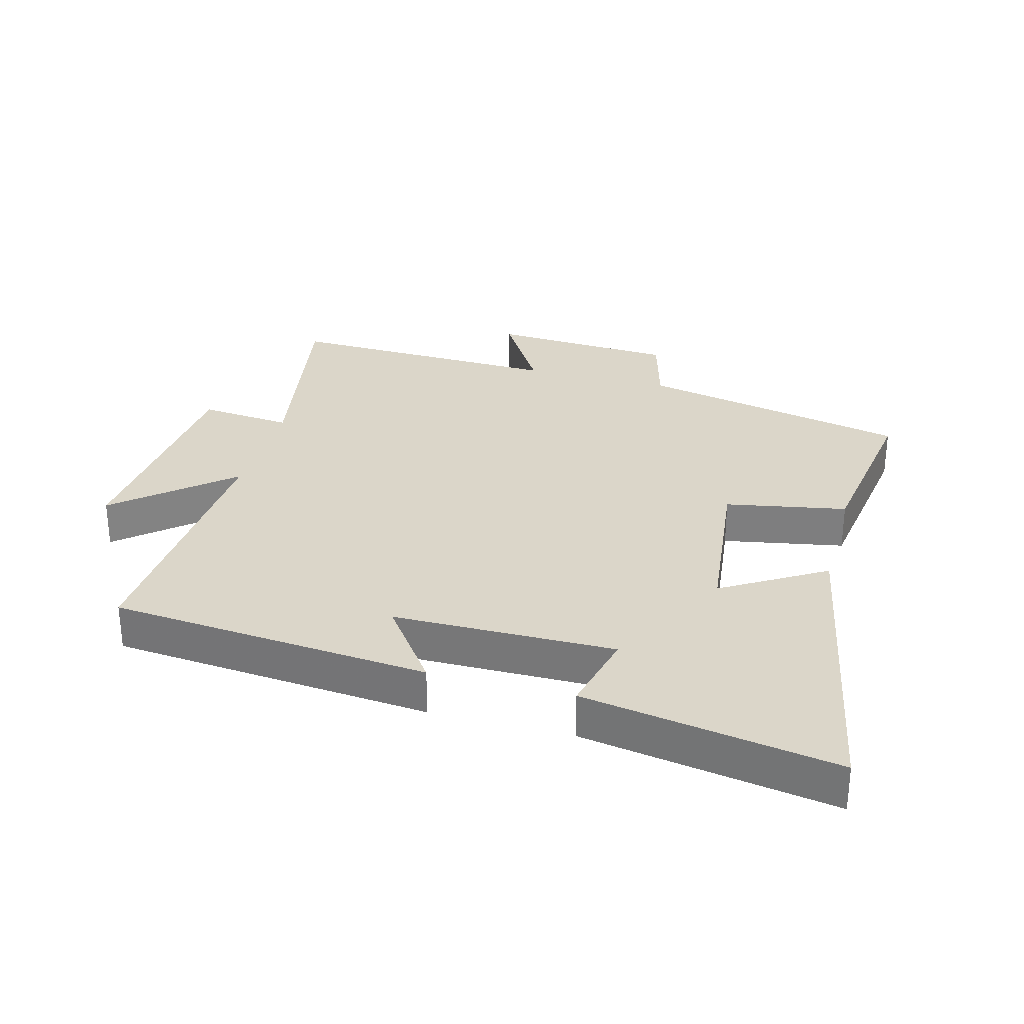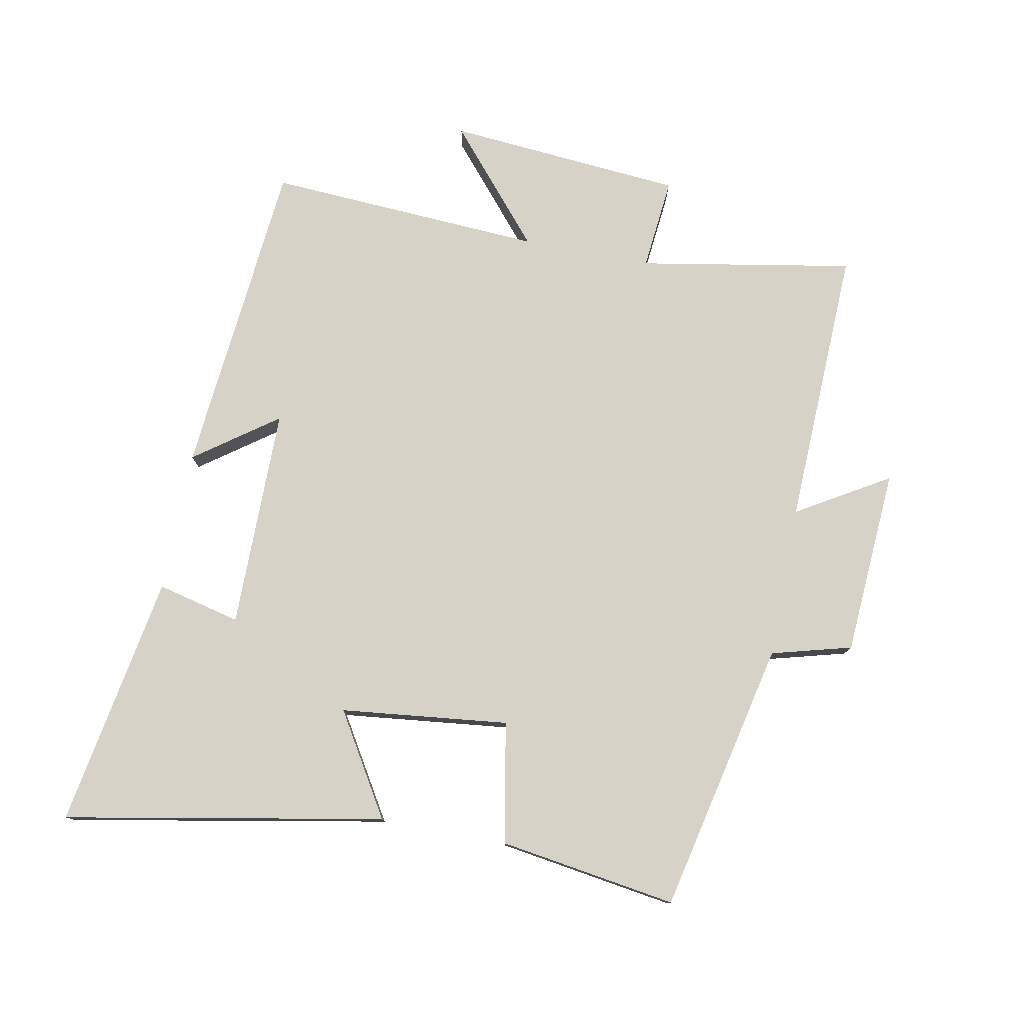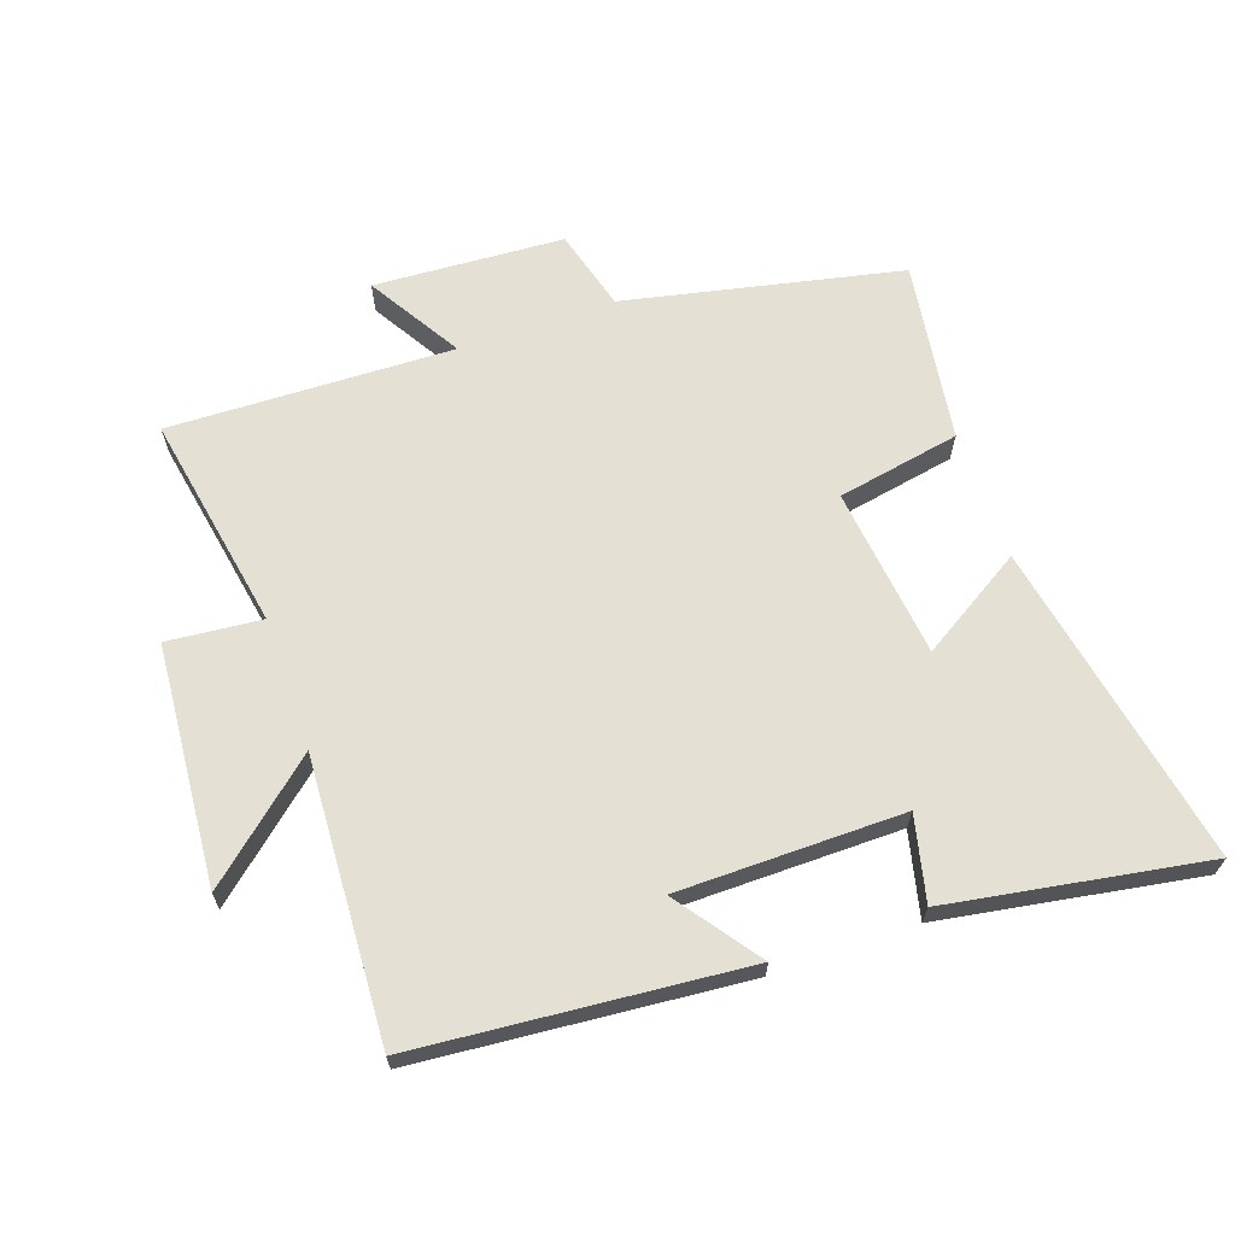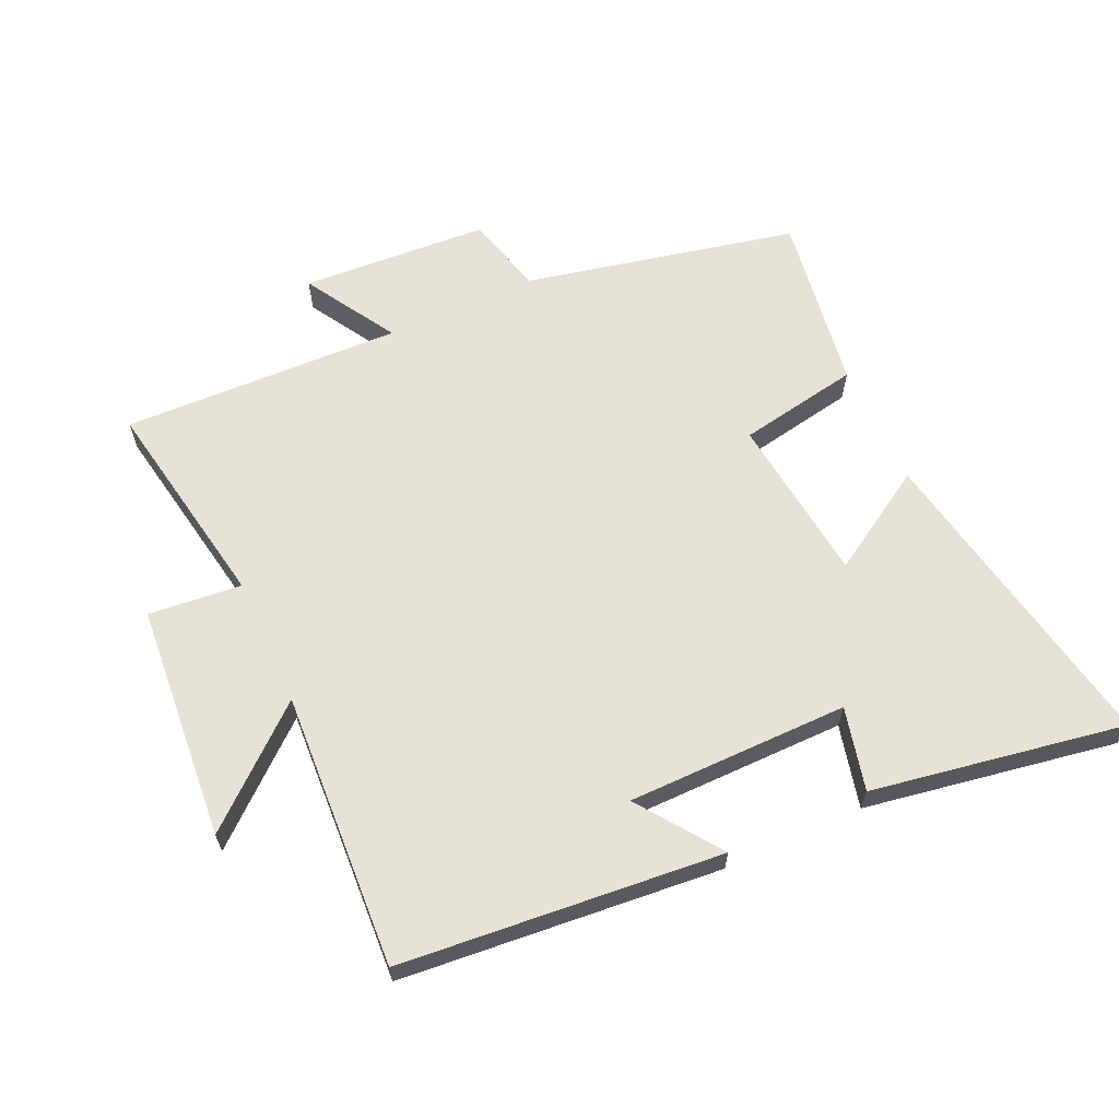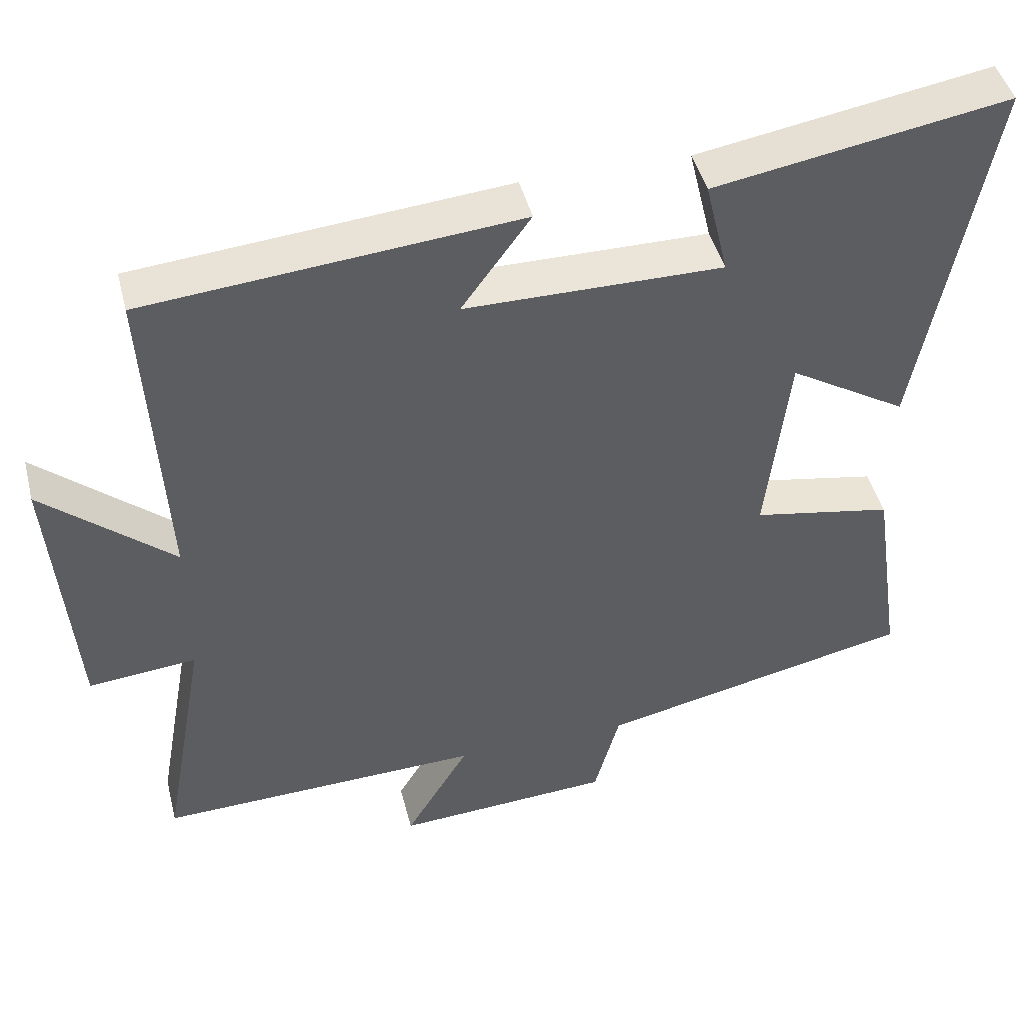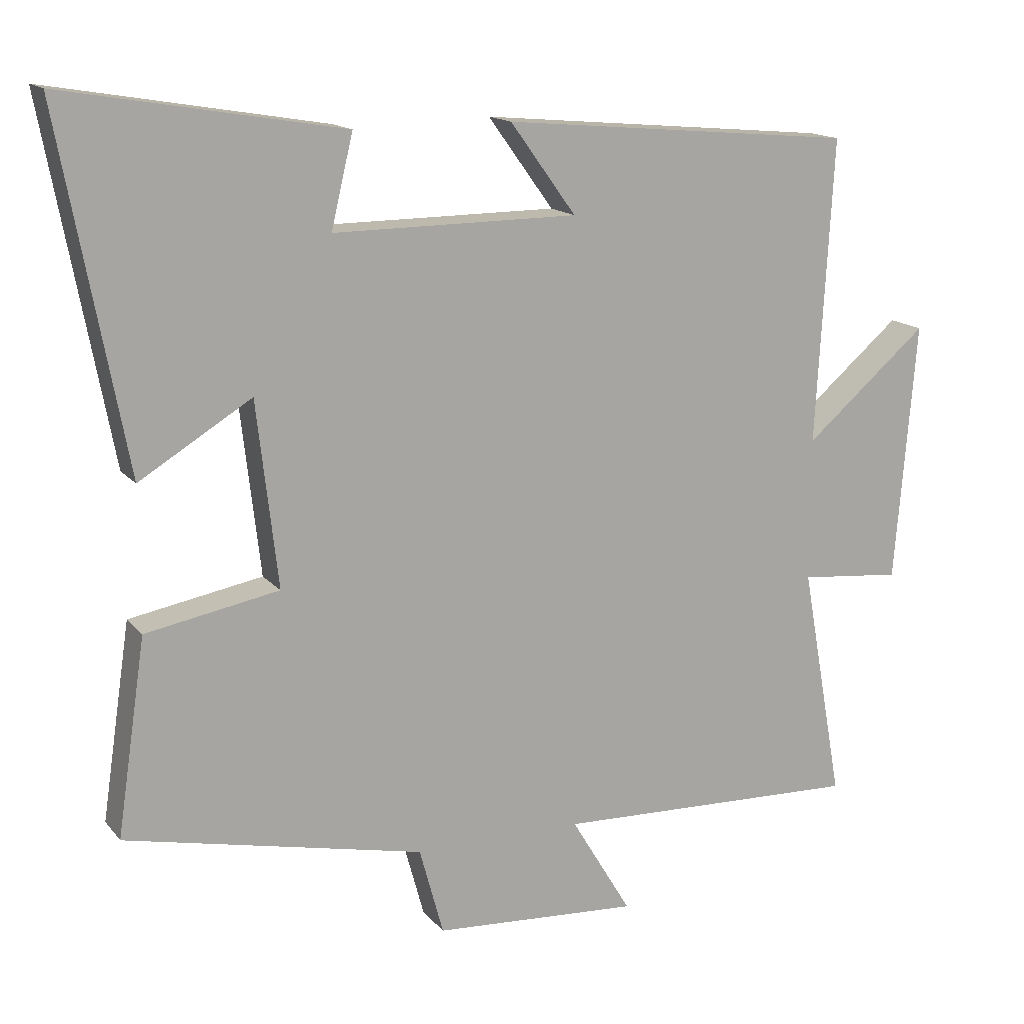
<metadata>
{"format":"obj","ext":"obj","renderer":"f3d","projection":"perspective","resolution":1024,"background":"white","views":[{"elev":29.9,"azim":15.1,"up":"+Y"},{"elev":78.0,"azim":101.0,"up":"+Y"},{"elev":65.8,"azim":-19.3,"up":"+Y"},{"elev":63.3,"azim":-24.5,"up":"+Y"},{"elev":45.1,"azim":-14.1,"up":"+Z"},{"elev":15.0,"azim":155.0,"up":"+Z"}]}
</metadata>
<code>
v -0.524 0.07 0.455
v -0.023 0.07 0.5
v -0.116 0.07 0.372
v 0.23 0.07 0.37
v 0.199 0.07 0.5
v 0.594 0.07 0.567
v 0.5 0.07 0.069
v 0.341 0.07 0.166
v 0.311 0.07 -0.096
v 0.5 0.07 -0.131
v 0.541 0.07 -0.408
v 0.117 0.07 -0.5
v 0.083 0.07 -0.625
v -0.209 0.07 -0.643
v -0.123 0.07 -0.5
v -0.56 0.07 -0.514
v -0.5 0.07 -0.18
v -0.645 0.07 -0.194
v -0.675 0.07 0.174
v -0.5 0.07 0.024
v -0.524 0 0.455
v -0.023 0 0.5
v -0.116 0 0.372
v 0.23 0 0.37
v 0.199 0 0.5
v 0.594 0 0.567
v 0.5 0 0.069
v 0.341 0 0.166
v 0.311 0 -0.096
v 0.5 0 -0.131
v 0.541 0 -0.408
v 0.117 0 -0.5
v 0.083 0 -0.625
v -0.209 0 -0.643
v -0.123 0 -0.5
v -0.56 0 -0.514
v -0.5 0 -0.18
v -0.645 0 -0.194
v -0.675 0 0.174
v -0.5 0 0.024
f 17 18 19 20
f 15 16 17
f 15 17 20
f 12 13 14 15
f 12 15 20
f 11 12 20
f 10 11 20
f 9 10 20
f 8 9 20 1
f 6 7 8
f 5 6 8
f 4 5 8
f 3 4 8
f 1 2 3
f 1 3 8
f 40 39 38 37
f 37 36 35
f 40 37 35
f 35 34 33 32
f 40 35 32
f 40 32 31
f 40 31 30
f 40 30 29
f 21 40 29 28
f 28 27 26
f 28 26 25
f 28 25 24
f 28 24 23
f 23 22 21
f 28 23 21
f 1 21 22 2
f 2 22 23 3
f 3 23 24 4
f 4 24 25 5
f 5 25 26 6
f 6 26 27 7
f 7 27 28 8
f 8 28 29 9
f 9 29 30 10
f 10 30 31 11
f 11 31 32 12
f 12 32 33 13
f 13 33 34 14
f 14 34 35 15
f 15 35 36 16
f 16 36 37 17
f 17 37 38 18
f 18 38 39 19
f 19 39 40 20
f 20 40 21 1

</code>
